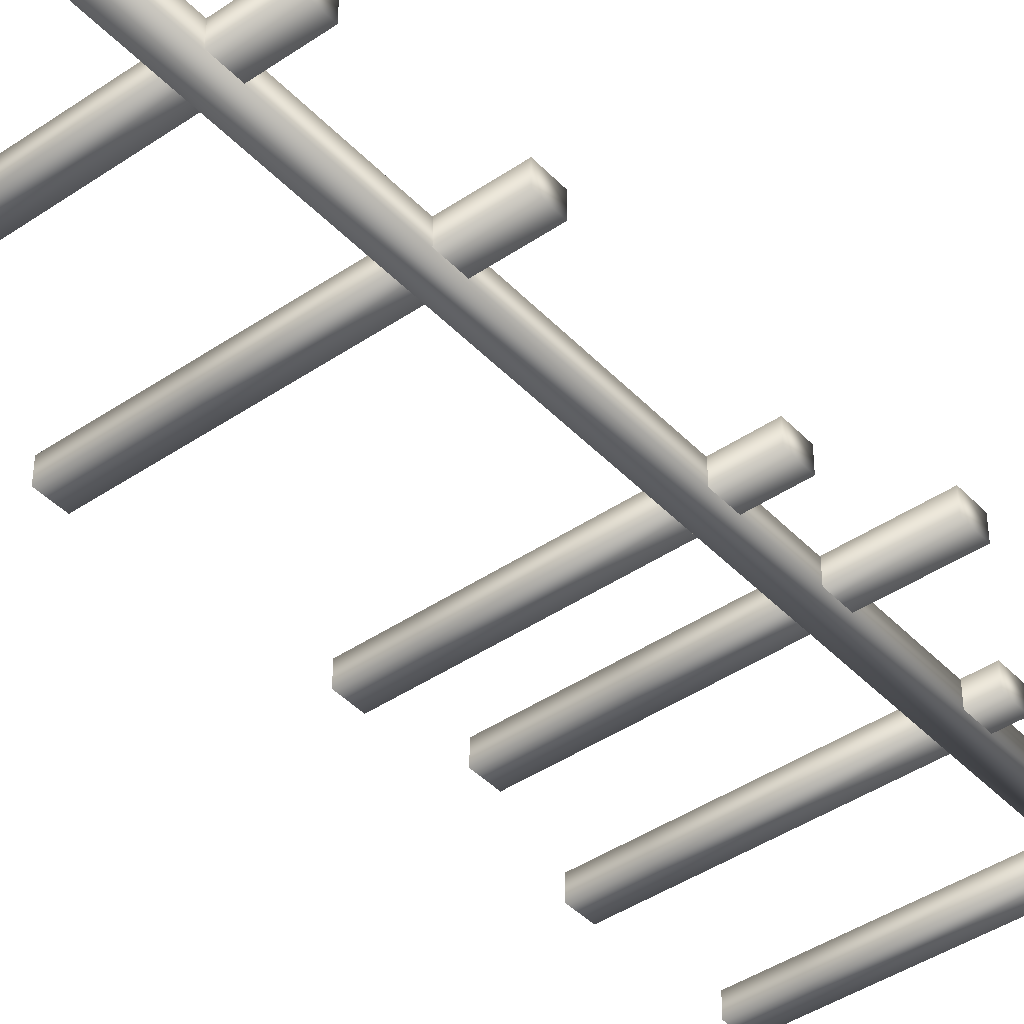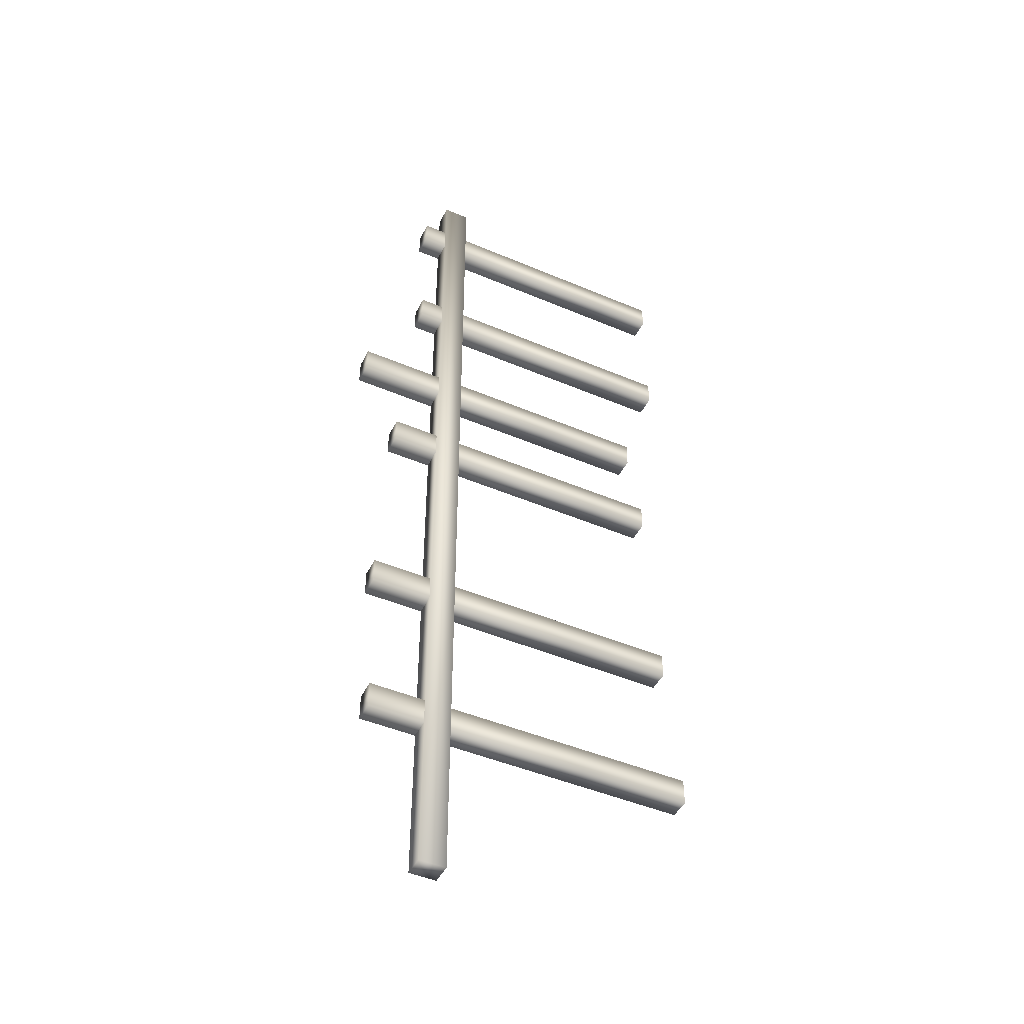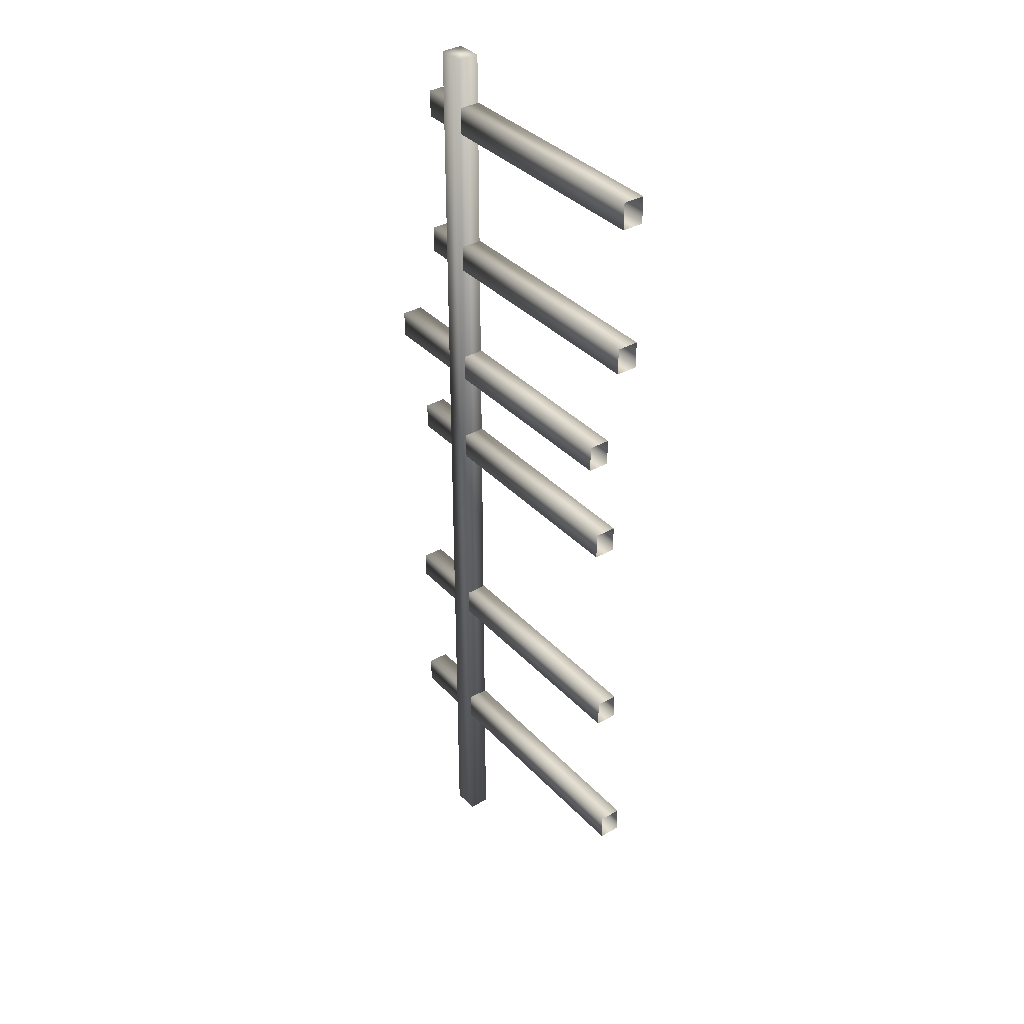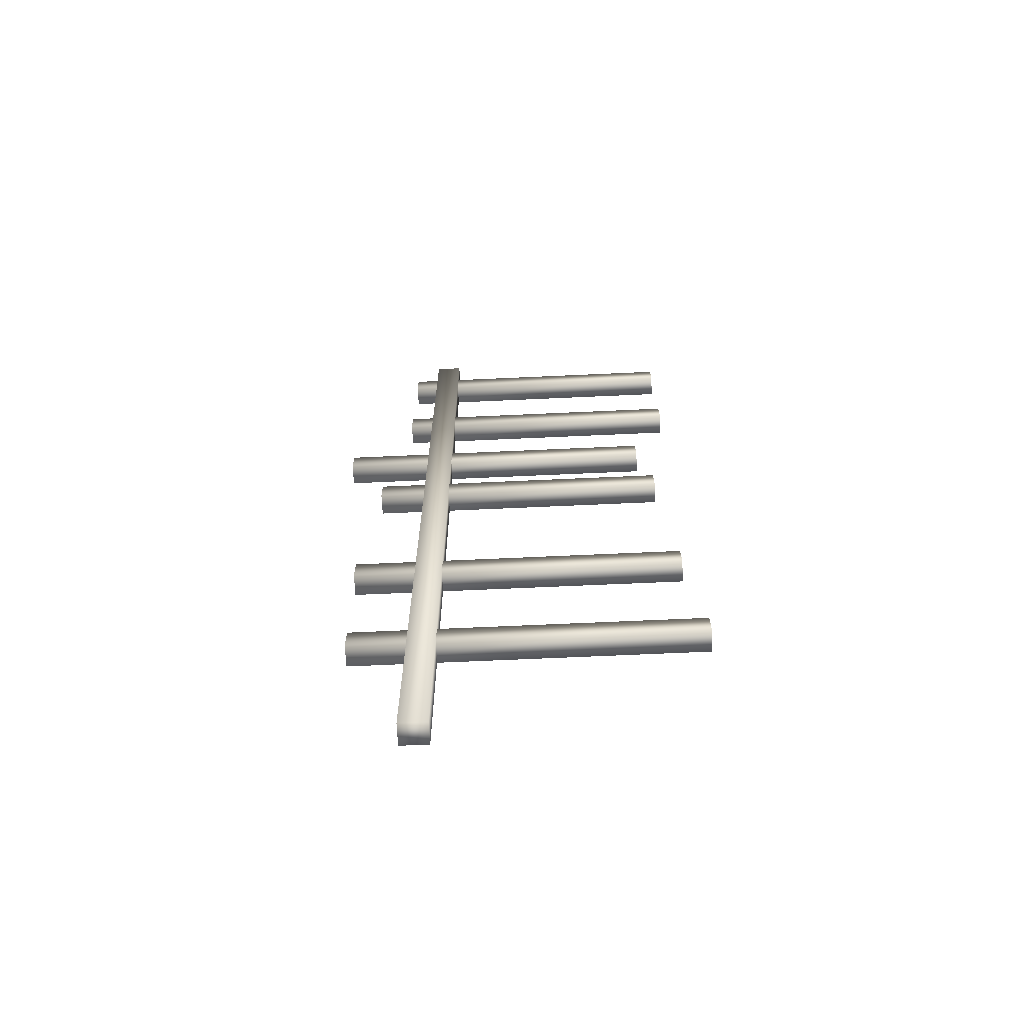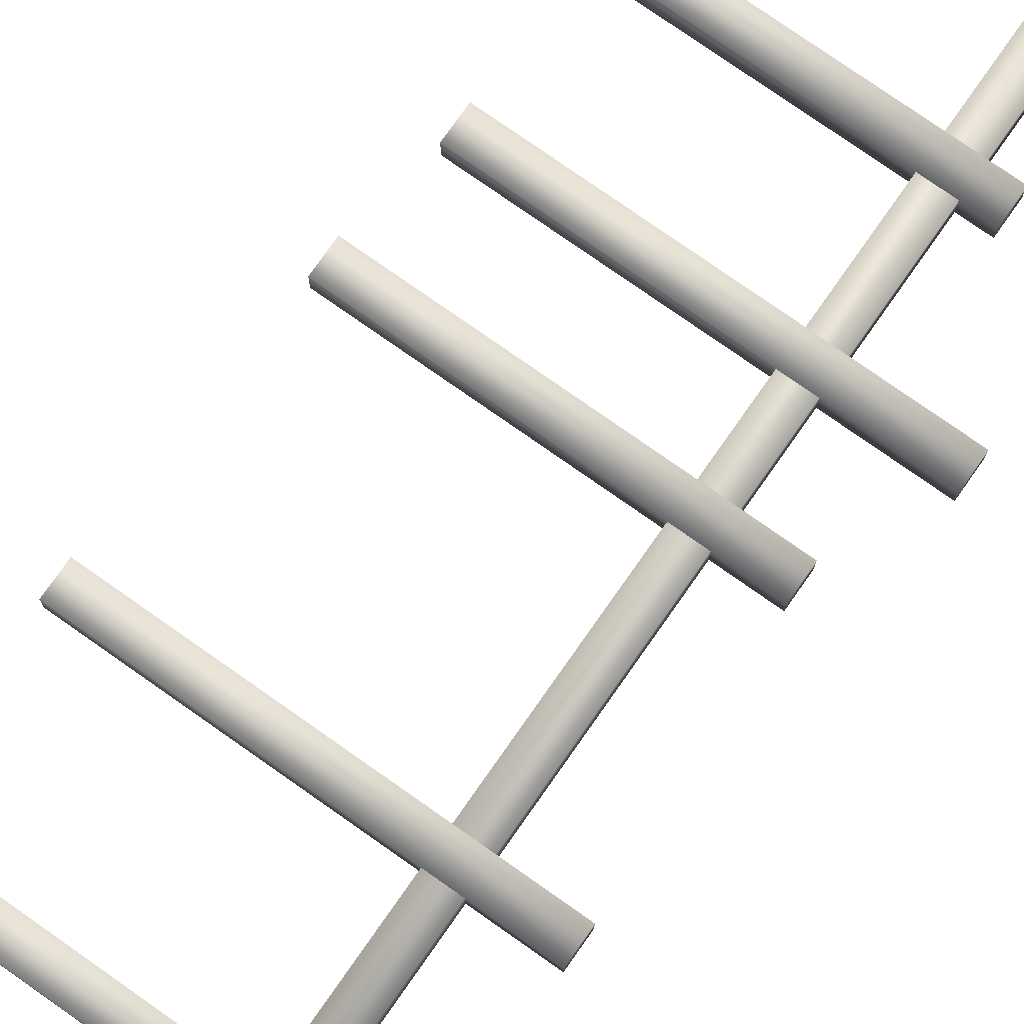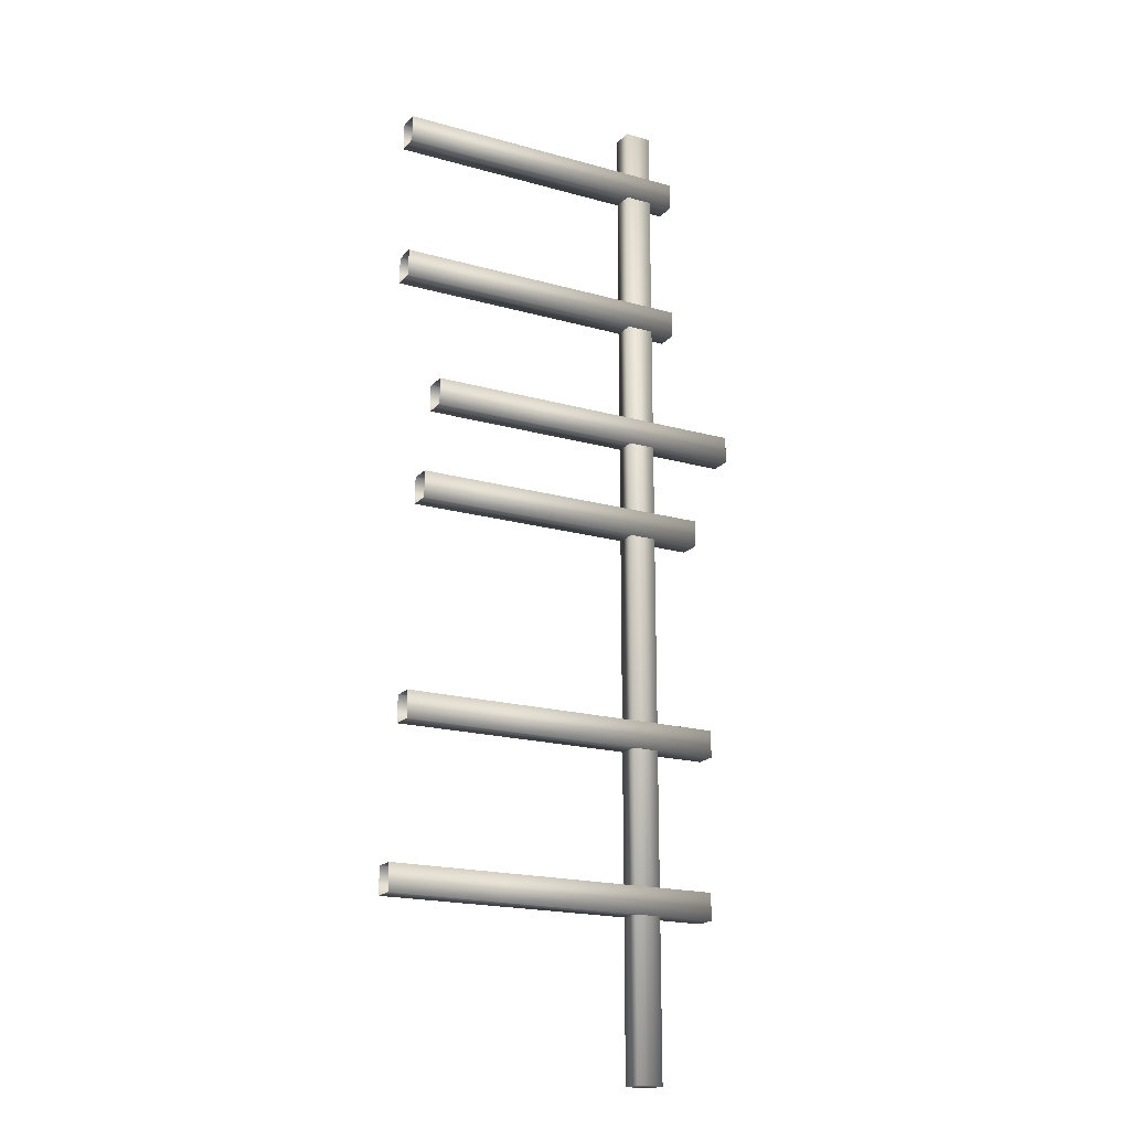
<metadata>
{"format":"obj","ext":"obj","renderer":"f3d","projection":"perspective","resolution":1024,"background":"white","views":[{"elev":-42.3,"azim":39.2,"up":"+Z"},{"elev":-46.4,"azim":154.1,"up":"+Y"},{"elev":36.1,"azim":-126.6,"up":"+Y"},{"elev":-68.3,"azim":-177.4,"up":"+Y"},{"elev":77.3,"azim":35.1,"up":"+Z"},{"elev":-18.9,"azim":-28.0,"up":"+Y"}]}
</metadata>
<code>
g fcbg_wasteland_002_sign07
v 0.04865 0.003203 0.04324
v -0.04927 0.003203 -0.03472
v -0.04927 0.003203 0.04324
v 0.04865 0.003203 -0.03472
v 0.04865 1.972 -0.03472
v -0.04927 1.972 -0.03472
v -0.04927 0.003203 0.04324
v -0.04927 1.972 0.04324
v 0.04865 0.003203 0.04324
v -0.04927 0.003203 0.04324
v -0.04927 1.972 0.04324
v 0.04865 1.972 0.04324
v 0.04865 0.003203 -0.03472
v 0.04865 0.003203 0.04324
v 0.04865 1.972 0.04324
v 0.04865 1.972 -0.03472
v -0.04927 3.59 0.04324
v 0.04865 3.59 -0.03472
v 0.04865 3.59 0.04324
v -0.04927 3.59 -0.03472
v -0.04927 1.972 -0.03472
v 0.04865 1.972 -0.03472
v 0.04865 3.59 0.04324
v 0.04865 1.972 0.04324
v -0.04927 3.59 0.04324
v 0.04865 3.59 0.04324
v 0.04865 1.972 0.04324
v -0.04927 1.972 0.04324
v -0.04927 3.59 -0.03472
v -0.04927 1.972 -0.03472
v 0.1383 2.868 0.0461
v 0.1383 2.77 -0.03186
v 0.1383 2.77 0.0461
v 0.1383 2.868 -0.03186
v 0.1383 2.77 -0.03186
v -0.7338 2.868 -0.03186
v -0.7338 2.77 -0.03186
v 0.1383 2.868 0.0461
v 0.1383 2.77 0.0461
v -0.7338 2.77 0.0461
v -0.7338 2.868 0.0461
v 0.1383 2.868 -0.03186
v -0.7338 2.868 -0.03186
v 0.1383 2.77 0.0461
v 0.1383 2.77 -0.03186
v -0.7338 2.77 -0.03186
v -0.7338 2.77 0.0461
v 0.3631 2.397 0.0461
v 0.3631 2.299 -0.03186
v 0.3631 2.299 0.0461
v 0.3631 2.397 -0.03186
v 0.3631 2.299 -0.03186
v -0.4255 2.397 -0.03186
v -0.4255 2.299 -0.03186
v 0.3631 2.397 0.0461
v 0.3631 2.299 0.0461
v -0.4255 2.299 0.0461
v -0.4255 2.397 0.0461
v 0.3631 2.397 -0.03186
v -0.4255 2.397 -0.03186
v 0.3631 2.299 0.0461
v 0.3631 2.299 -0.03186
v -0.4255 2.299 -0.03186
v -0.4255 2.299 0.0461
v 0.2532 0.6678 0.0461
v 0.2532 0.5698 -0.03186
v 0.2532 0.5698 0.0461
v 0.2532 0.6678 -0.03186
v 0.2532 0.5698 -0.03186
v -0.5582 0.6678 -0.03186
v -0.5582 0.5698 -0.03186
v 0.2532 0.6678 0.0461
v 0.2532 0.5698 0.0461
v -0.5582 0.5698 0.0461
v -0.5582 0.6678 0.0461
v 0.2532 0.6678 -0.03186
v -0.5582 0.6678 -0.03186
v 0.2532 0.5698 0.0461
v 0.2532 0.5698 -0.03186
v -0.5582 0.5698 -0.03186
v -0.5582 0.5698 0.0461
v 0.2197 2.038 0.0461
v 0.2197 1.94 -0.03186
v 0.2197 1.94 0.0461
v 0.2197 2.038 -0.03186
v 0.2197 1.94 -0.03186
v -0.6524 2.038 -0.03186
v -0.6524 1.94 -0.03186
v 0.2197 2.038 0.0461
v 0.2197 1.94 0.0461
v -0.6524 1.94 0.0461
v -0.6524 2.038 0.0461
v 0.2197 2.038 -0.03186
v -0.6524 2.038 -0.03186
v 0.2197 1.94 0.0461
v 0.2197 1.94 -0.03186
v -0.6524 1.94 -0.03186
v -0.6524 1.94 0.0461
v 0.2682 1.249 0.0461
v 0.2682 1.151 -0.03186
v 0.2682 1.151 0.0461
v 0.2682 1.249 -0.03186
v 0.2682 1.151 -0.03186
v -0.5204 1.249 -0.03186
v -0.5204 1.151 -0.03186
v 0.2682 1.249 0.0461
v 0.2682 1.151 0.0461
v -0.5204 1.151 0.0461
v -0.5204 1.249 0.0461
v 0.2682 1.249 -0.03186
v -0.5204 1.249 -0.03186
v 0.2682 1.151 0.0461
v 0.2682 1.151 -0.03186
v -0.5204 1.151 -0.03186
v -0.5204 1.151 0.0461
v -0.4255 2.299 0.0461
v -0.8198 2.397 0.0461
v -0.4255 2.397 0.0461
v -0.8198 2.299 0.0461
v -0.4255 2.299 -0.03186
v -0.8198 2.299 -0.03186
v -0.4255 2.397 0.0461
v -0.8198 2.397 0.0461
v -0.8198 2.397 -0.03186
v -0.4255 2.397 -0.03186
v -0.8198 2.299 -0.03186
v -0.4255 2.299 -0.03186
v -0.5582 0.5698 0.0461
v -0.9639 0.6678 0.0461
v -0.5582 0.6678 0.0461
v -0.9639 0.5698 0.0461
v -0.5582 0.5698 -0.03186
v -0.9639 0.5698 -0.03186
v -0.5582 0.6678 0.0461
v -0.9639 0.6678 0.0461
v -0.9639 0.6678 -0.03186
v -0.5582 0.6678 -0.03186
v -0.9639 0.5698 -0.03186
v -0.5582 0.5698 -0.03186
v -0.5204 1.151 0.0461
v -0.9147 1.249 0.0461
v -0.5204 1.249 0.0461
v -0.9147 1.151 0.0461
v -0.5204 1.151 -0.03186
v -0.9147 1.151 -0.03186
v -0.5204 1.249 0.0461
v -0.9147 1.249 0.0461
v -0.9147 1.249 -0.03186
v -0.5204 1.249 -0.03186
v -0.9147 1.151 -0.03186
v -0.5204 1.151 -0.03186
v -0.7338 2.77 0.0461
v -0.9518 2.868 0.0461
v -0.7338 2.868 0.0461
v -0.9518 2.77 0.0461
v -0.7338 2.77 -0.03186
v -0.9518 2.77 -0.03186
v -0.7338 2.868 0.0461
v -0.9518 2.868 0.0461
v -0.9518 2.868 -0.03186
v -0.7338 2.868 -0.03186
v -0.9518 2.77 -0.03186
v -0.7338 2.77 -0.03186
v -0.6524 1.94 0.0461
v -0.8704 2.038 0.0461
v -0.6524 2.038 0.0461
v -0.8704 1.94 0.0461
v -0.6524 1.94 -0.03186
v -0.8704 1.94 -0.03186
v -0.6524 2.038 0.0461
v -0.8704 2.038 0.0461
v -0.8704 2.038 -0.03186
v -0.6524 2.038 -0.03186
v -0.8704 1.94 -0.03186
v -0.6524 1.94 -0.03186
v 0.1383 3.412 0.0461
v 0.1383 3.314 -0.03186
v 0.1383 3.314 0.0461
v 0.1383 3.412 -0.03186
v 0.1383 3.314 -0.03186
v -0.7338 3.412 -0.03186
v -0.7338 3.314 -0.03186
v 0.1383 3.412 0.0461
v 0.1383 3.314 0.0461
v -0.7338 3.314 0.0461
v -0.7338 3.412 0.0461
v 0.1383 3.412 -0.03186
v -0.7338 3.412 -0.03186
v 0.1383 3.314 0.0461
v 0.1383 3.314 -0.03186
v -0.7338 3.314 -0.03186
v -0.7338 3.314 0.0461
v -0.7338 3.314 0.0461
v -0.9518 3.412 0.0461
v -0.7338 3.412 0.0461
v -0.9518 3.314 0.0461
v -0.7338 3.314 -0.03186
v -0.9518 3.314 -0.03186
v -0.7338 3.412 0.0461
v -0.9518 3.412 0.0461
v -0.9518 3.412 -0.03186
v -0.7338 3.412 -0.03186
v -0.9518 3.314 -0.03186
v -0.7338 3.314 -0.03186
g fcbg_wasteland_002_sign07_0
f 3 2 1
f 2 4 1
f 5 4 2
f 6 5 2
f 6 2 7
f 8 6 7
f 11 10 9
f 12 11 9
f 15 14 13
f 16 15 13
f 19 18 17
f 18 20 17
f 21 20 18
f 22 21 18
f 22 18 23
f 24 22 23
f 27 26 25
f 28 27 25
f 28 25 29
f 30 28 29
f 33 32 31
f 32 34 31
f 36 34 35
f 37 36 35
f 40 39 38
f 41 40 38
f 41 38 42
f 43 41 42
f 46 45 44
f 47 46 44
f 50 49 48
f 49 51 48
f 53 51 52
f 54 53 52
f 57 56 55
f 58 57 55
f 58 55 59
f 60 58 59
f 63 62 61
f 64 63 61
f 67 66 65
f 66 68 65
f 70 68 69
f 71 70 69
f 74 73 72
f 75 74 72
f 75 72 76
f 77 75 76
f 80 79 78
f 81 80 78
f 84 83 82
f 83 85 82
f 87 85 86
f 88 87 86
f 91 90 89
f 92 91 89
f 92 89 93
f 94 92 93
f 97 96 95
f 98 97 95
f 101 100 99
f 100 102 99
f 104 102 103
f 105 104 103
f 108 107 106
f 109 108 106
f 109 106 110
f 111 109 110
f 114 113 112
f 115 114 112
f 118 117 116
f 117 119 116
f 116 119 120
f 119 121 120
f 124 123 122
f 125 124 122
f 126 124 125
f 127 126 125
f 130 129 128
f 129 131 128
f 128 131 132
f 131 133 132
f 136 135 134
f 137 136 134
f 138 136 137
f 139 138 137
f 142 141 140
f 141 143 140
f 140 143 144
f 143 145 144
f 148 147 146
f 149 148 146
f 150 148 149
f 151 150 149
f 154 153 152
f 153 155 152
f 152 155 156
f 155 157 156
f 160 159 158
f 161 160 158
f 162 160 161
f 163 162 161
f 166 165 164
f 165 167 164
f 164 167 168
f 167 169 168
f 172 171 170
f 173 172 170
f 174 172 173
f 175 174 173
f 178 177 176
f 177 179 176
f 181 179 180
f 182 181 180
f 185 184 183
f 186 185 183
f 186 183 187
f 188 186 187
f 191 190 189
f 192 191 189
f 195 194 193
f 194 196 193
f 193 196 197
f 196 198 197
f 201 200 199
f 202 201 199
f 203 201 202
f 204 203 202

</code>
